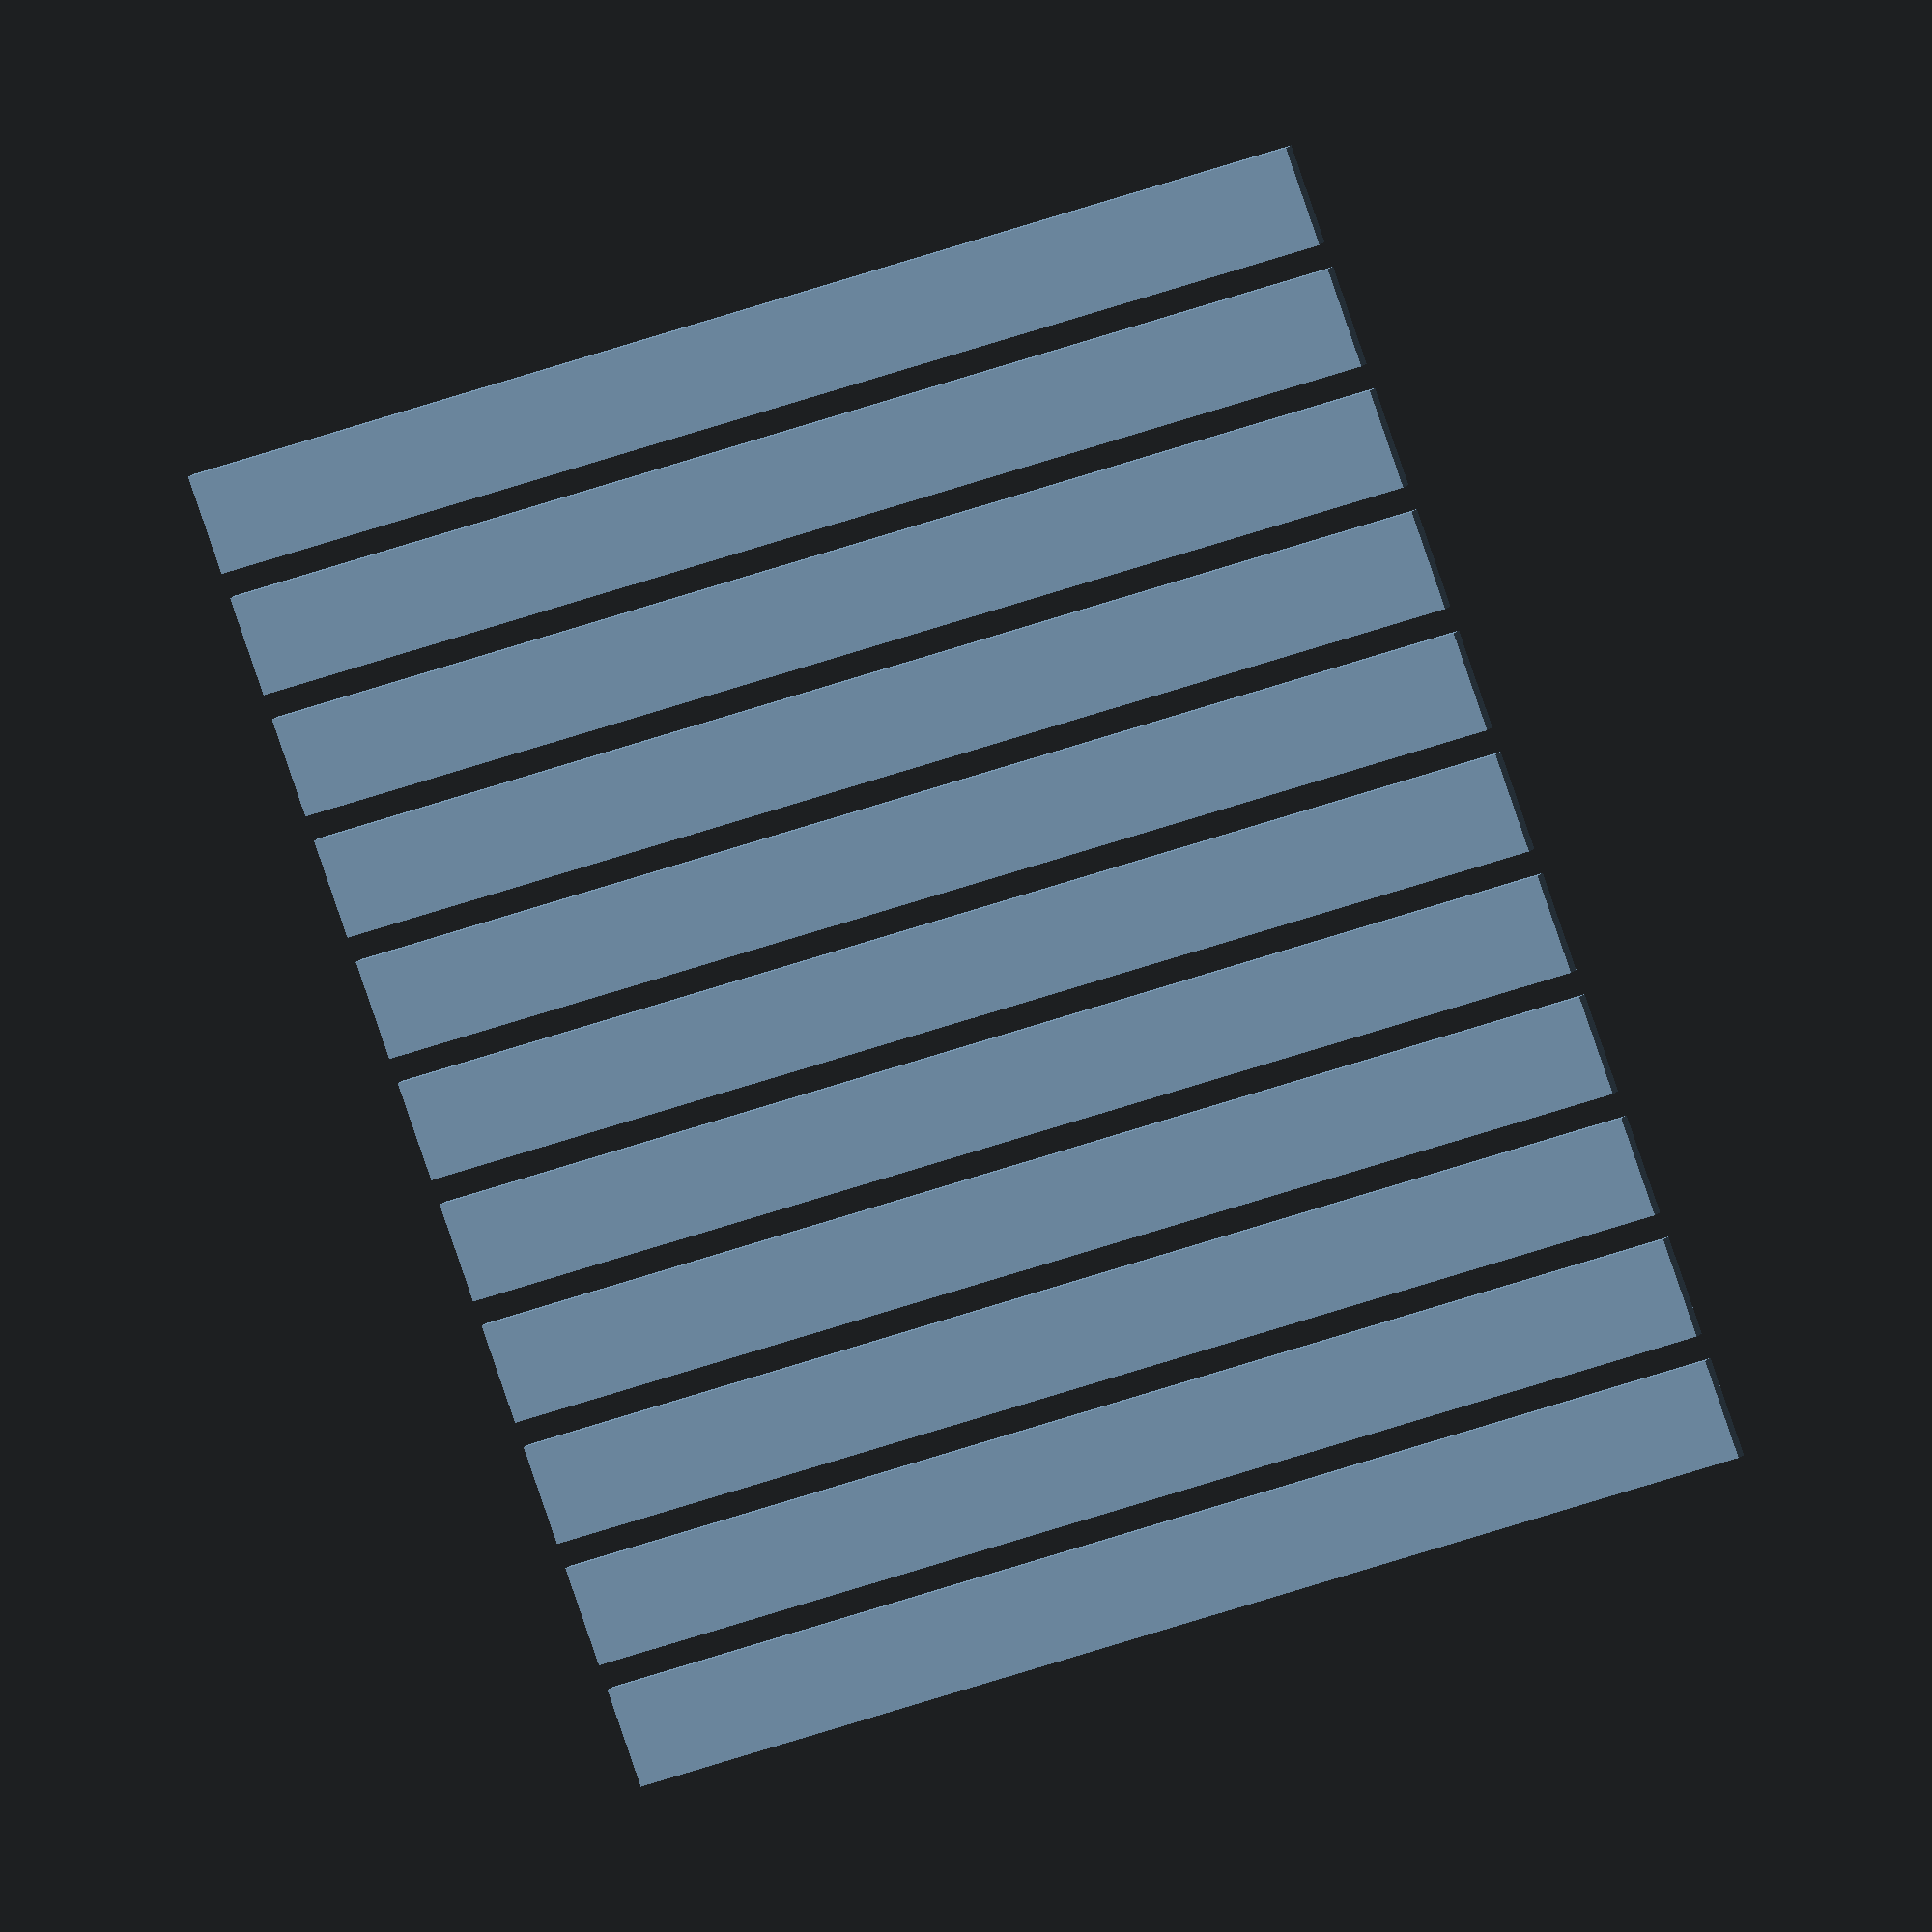
<openscad>
translate([10+120,10+140,0])
        for (i = [0 : 10]){
            translate([i,0,0])
                cube(size = [0.8,10,0.1]);
    }
</openscad>
<views>
elev=166.2 azim=249.1 roll=155.9 proj=o view=wireframe
</views>
